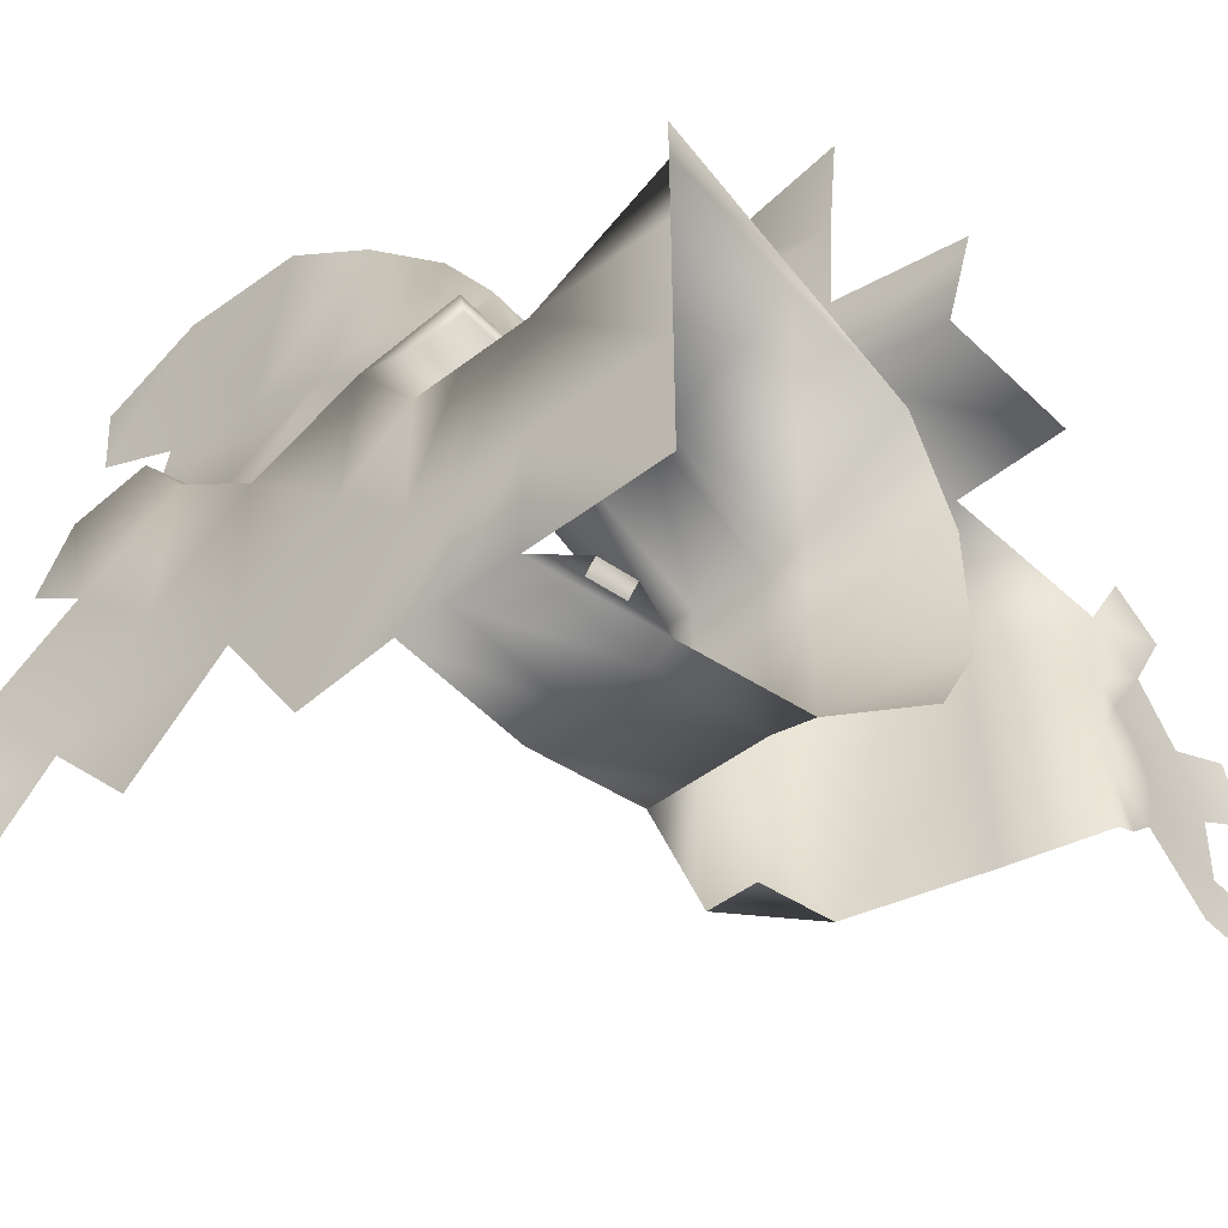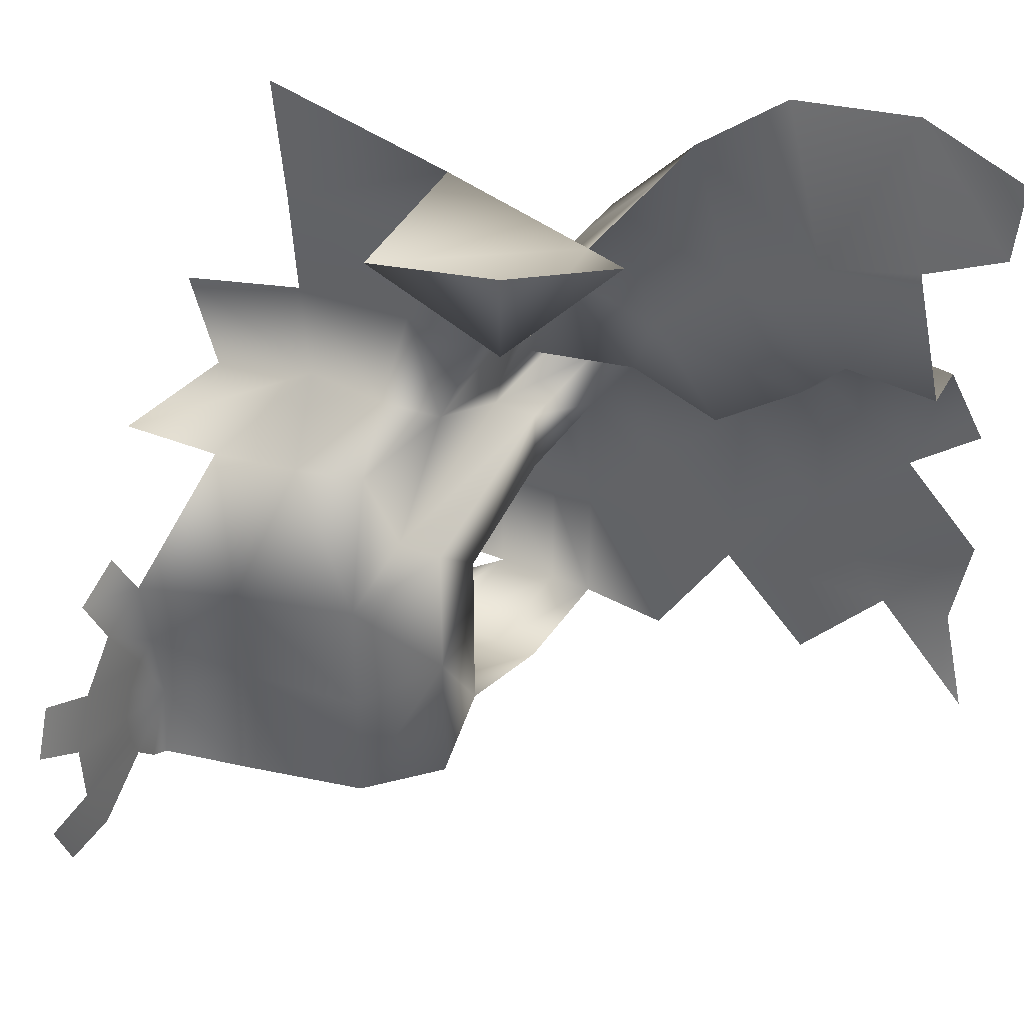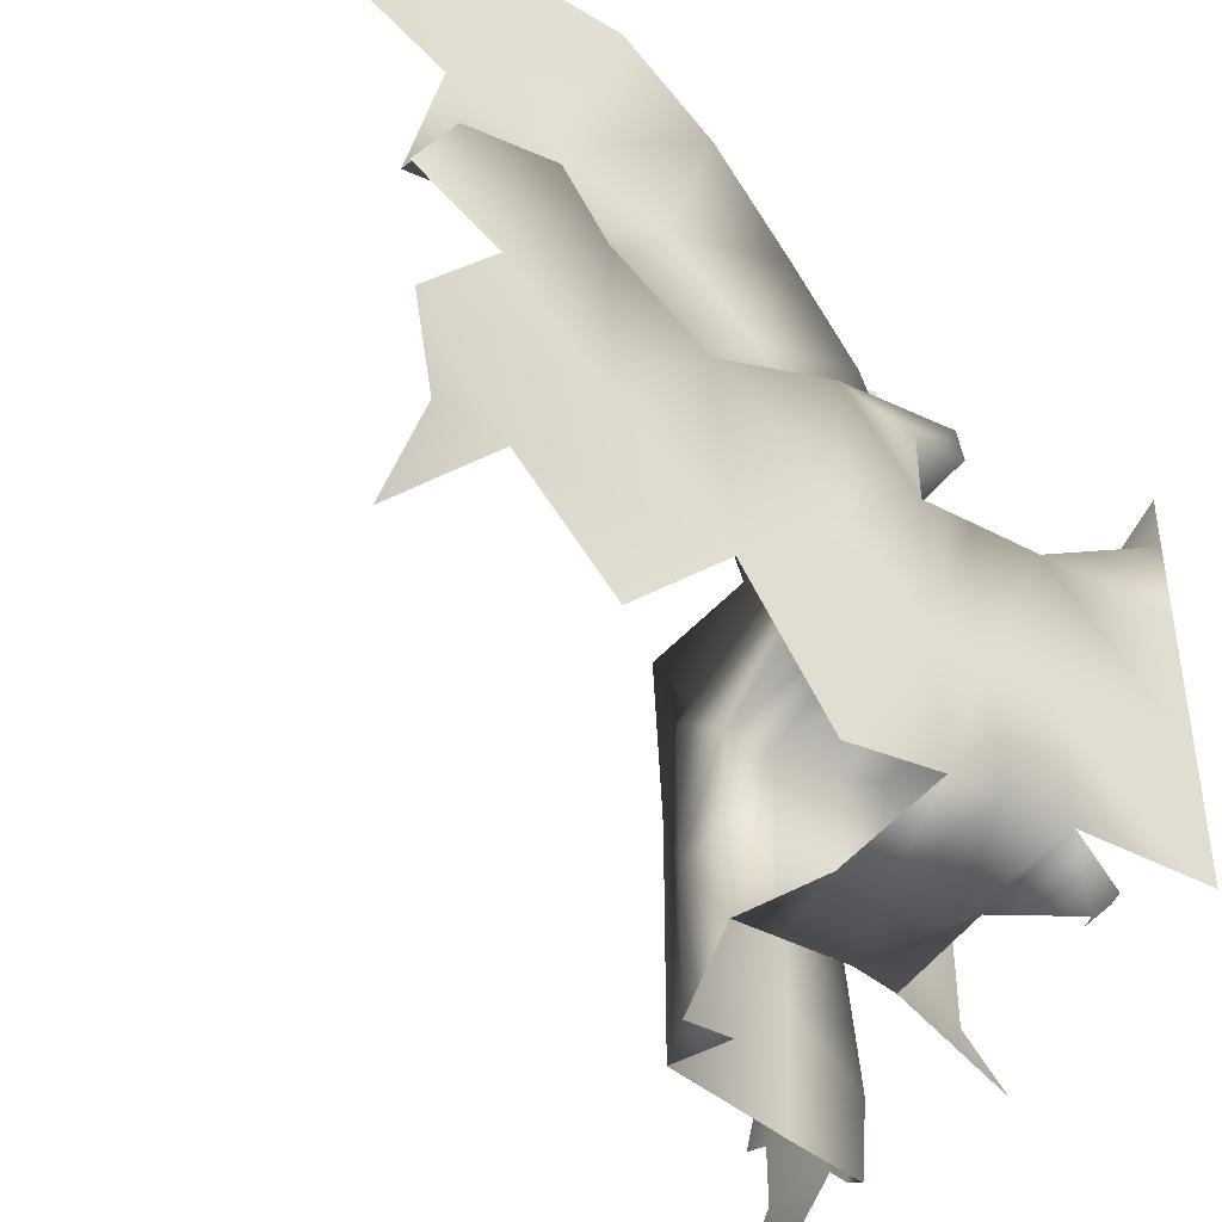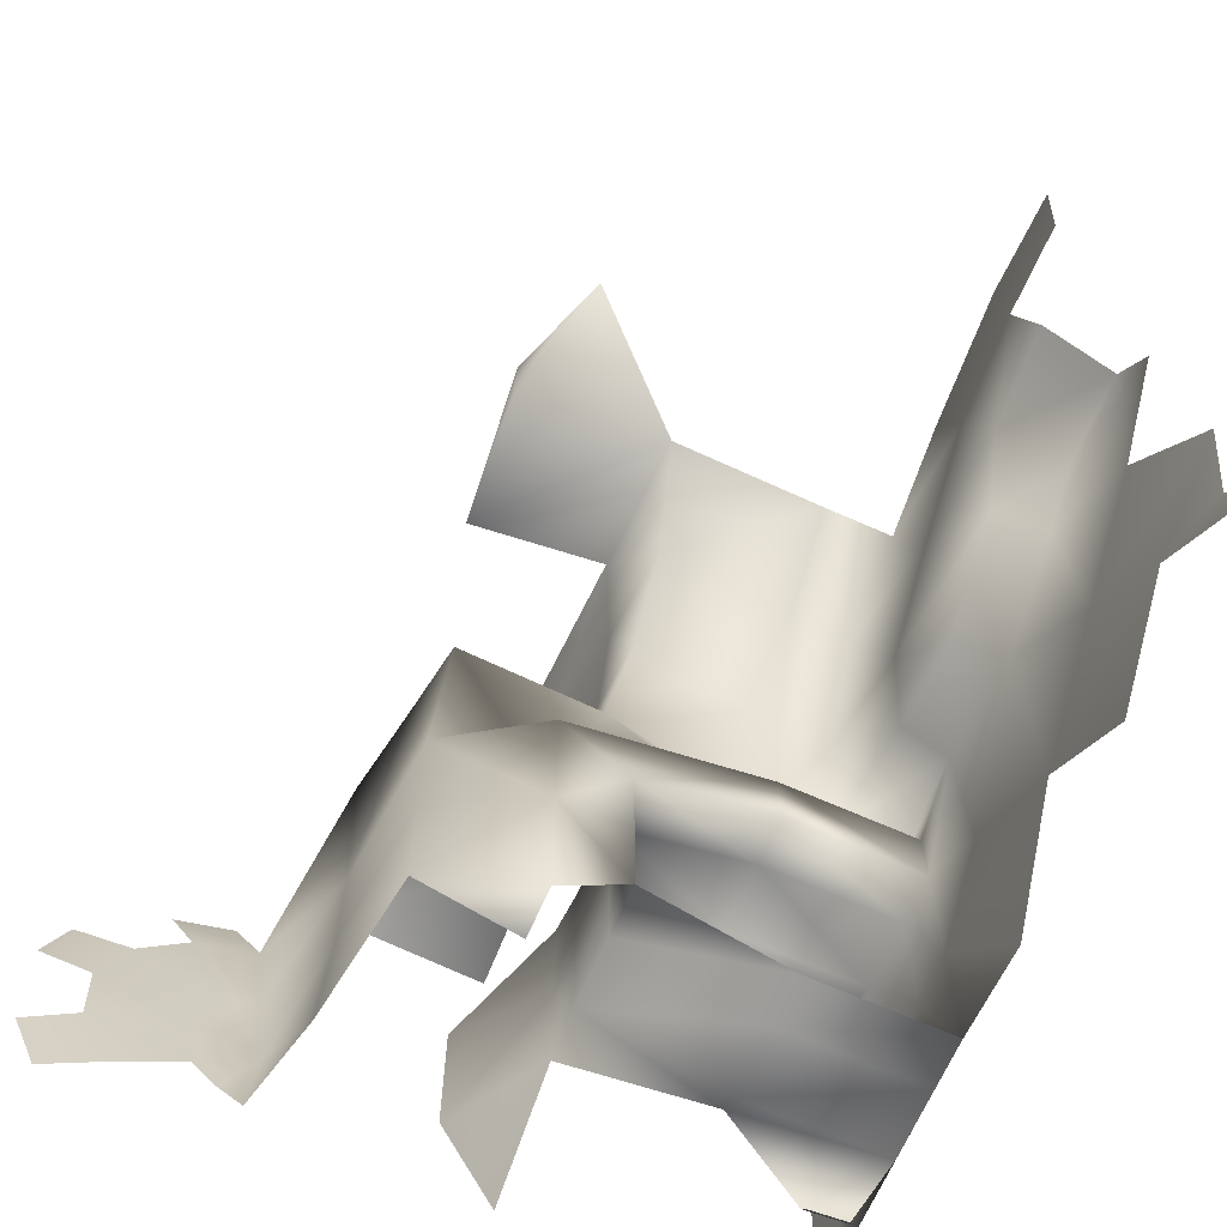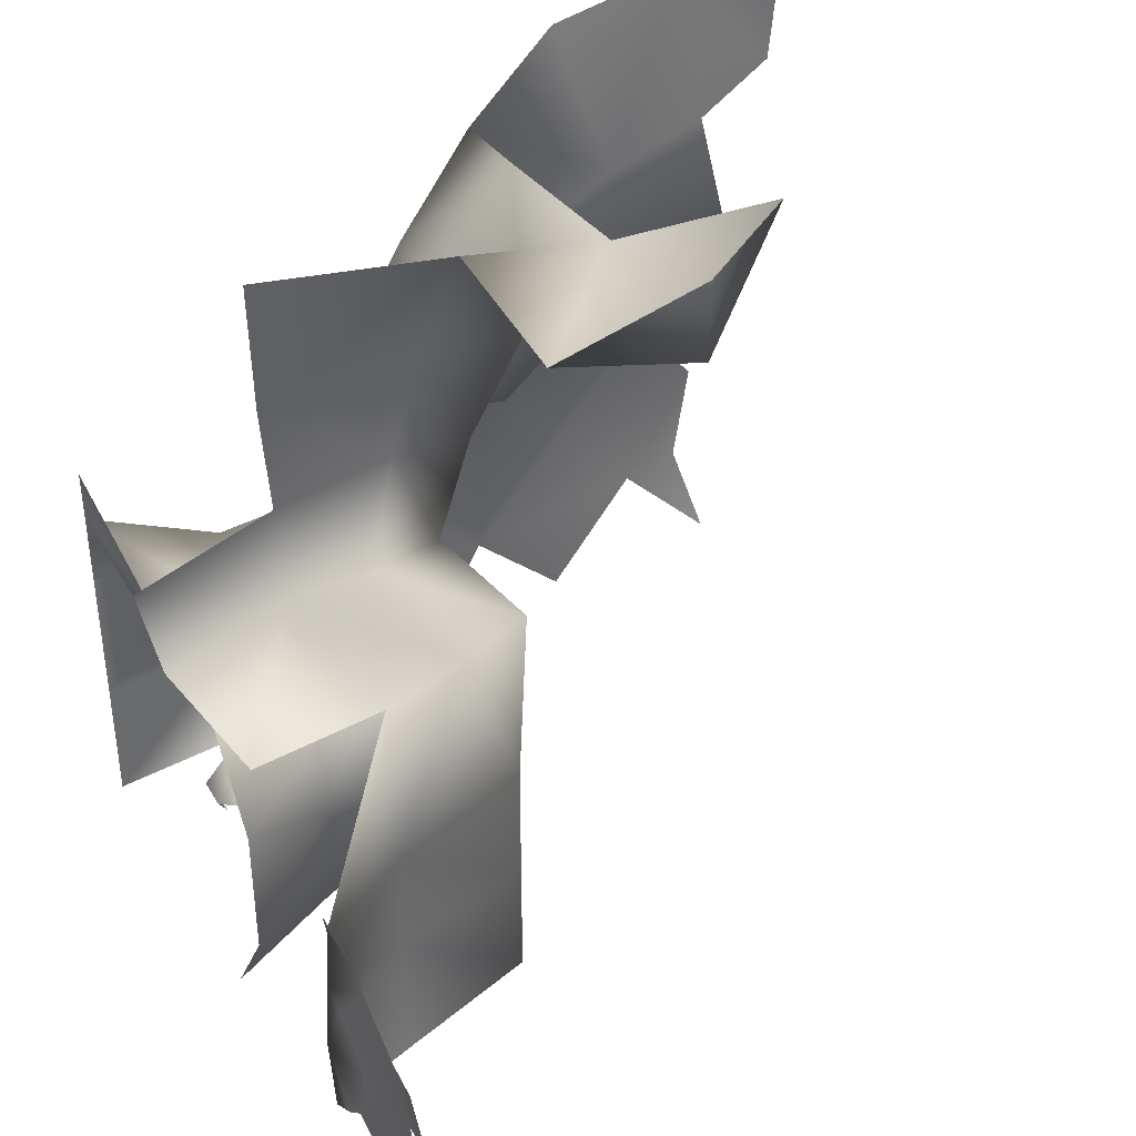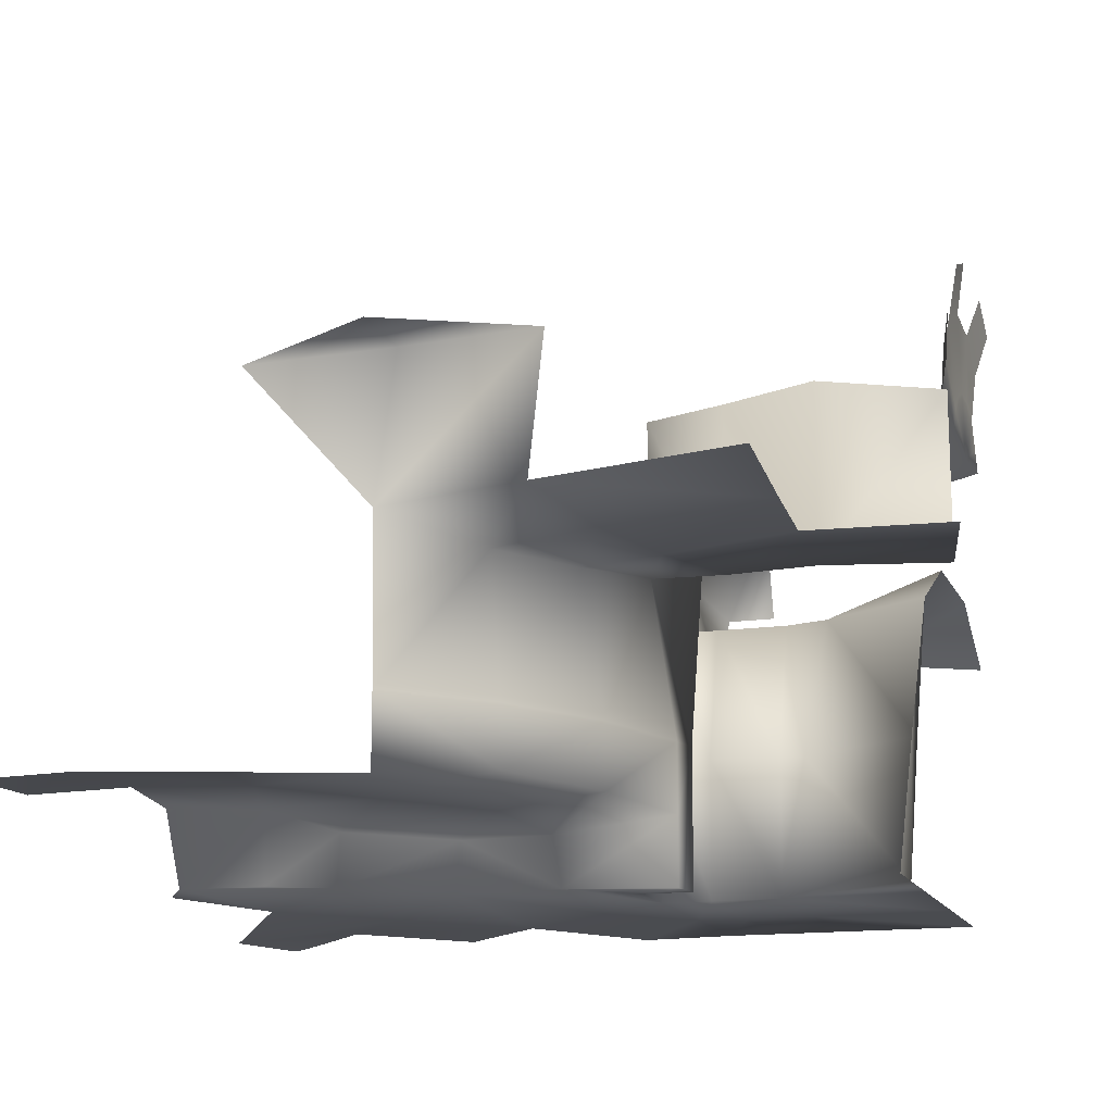
<metadata>
{"format":"obj","ext":"obj","renderer":"f3d","projection":"perspective","resolution":1024,"background":"white","views":[{"elev":-48.8,"azim":40.4,"up":"+Z"},{"elev":37.6,"azim":-150.8,"up":"+Z"},{"elev":-41.9,"azim":-32.7,"up":"+Z"},{"elev":-68.0,"azim":-113.9,"up":"+Z"},{"elev":39.8,"azim":146.5,"up":"+Z"},{"elev":-14.8,"azim":17.6,"up":"+Y"}]}
</metadata>
<code>
o hurricos.089_tex_72.306
v -0.2028 1.13 -2.576
v -0.1982 1.477 -2.543
v -0.4597 1.51 -2.506
v -0.4643 1.13 -2.518
v -0.6472 1.477 -2.504
v -0.6518 1.13 -2.536
v -0.8531 1.158 -1.868
v -0.786 1.121 -2.081
v -1.015 1.112 -2.134
v -1.184 1.158 -1.953
v -0.4204 1.158 -1.768
v -0.4342 1.139 -2.057
v -0.7189 1.116 -2.293
v -0.8925 1.112 -2.326
v -0.4504 1.139 -2.287
v -0.1519 1.149 -2.347
v -0.8069 1.13 -2.523
v -0.7837 0.8154 -2.624
v -0.8601 0.8154 -2.377
v -0.9966 0.8154 -2.15
v -1.182 0.8154 -1.96
v -1.874 0.4821 -2.937
v -1.703 0.5191 -2.722
v -1.677 0.5191 -3.145
v -1.899 0.5191 -3.384
v -1.832 0.4867 -3.157
v -1.487 0.5376 -2.553
v -1.286 0.5376 -2.71
v -1.494 0.5191 -2.928
v -1.784 0.533 -2.437
v -1.589 0.5284 -2.421
v -1.869 0.5376 -2.58
v -1.288 0.6672 -2.273
v -1.182 0.658 -1.96
v -0.9966 0.6858 -2.15
v -1.263 0.6441 -2.675
v -1.105 0.6626 -2.449
v -1.041 0.6348 -2.606
v -1.39 0.6441 -1.801
v -1.506 0.6858 -2.162
v -0.8601 0.6765 -2.377
v -0.7837 0.6672 -2.624
v -1.469 0.6487 -2.525
v -1.584 0.6811 -2.4
v -1.735 0.6858 -2.106
v -1.689 0.6534 -1.759
v -1.804 0.695 -2.405
v -1.934 0.6672 -1.847
v -1.915 0.6672 -2.03
v -0.8763 0.5191 -3.134
v -1.036 0.5191 -2.969
v -0.8763 0.5191 -2.837
v -0.8763 0.5191 -3.43
v -1.082 0.5191 -3.453
v -1.265 0.5191 -3.164
v -1.029 0.5284 -2.629
v -0.8763 0.5191 -2.689
v -0.7837 0.5191 -2.624
v -0.7698 0.5191 -2.689
v -0.7698 0.8154 -2.689
v -0.8763 0.8154 -2.689
v -0.8763 0.8154 -2.837
v -0.8763 0.8154 -3.43
v -1.476 0.5191 -3.37
v -0.2676 1.588 -2.904
v -0.4736 1.5 -2.911
v -0.7698 1.468 -3.402
v -0.4736 1.514 -3.43
v -0.7698 1.468 -3.134
v -0.4736 1.5 -3.141
v -0.7698 1.468 -2.865
v -0.8022 1.45 -2.488
v -0.2745 1.561 -3.43
v -0.2722 1.542 -3.254
v -0.2699 1.565 -3.078
v -0.2722 1.686 -3.291
v -0.2722 1.861 -3.328
v -0.2745 1.806 -3.455
v -0.2722 1.662 -3.353
v -0.2745 1.612 -3.402
v -0.2676 1.713 -2.958
v -0.2699 1.616 -3.106
v -0.2699 1.811 -3.06
v -0.2699 1.662 -3.157
v -0.2491 1.912 -3.497
v -0.2375 1.635 -2.803
v -0.2398 1.755 -2.854
v -0.2421 1.922 -3.023
v -0.2445 1.968 -3.141
v -0.2699 1.866 -3.189
v -0.2468 1.963 -3.377
v -0.2722 1.69 -3.222
v -0.5291 0.5562 -3.518
v -0.5176 0.6395 -3.509
v -0.4366 0.5562 -3.529
v -0.4227 0.6395 -3.52
v -0.5083 0.5562 -3.488
v -0.4967 0.6395 -3.478
v -0.5754 0.8154 -3.397
v -0.6217 0.5191 -3.43
v -0.7698 1.26 -3.462
v -0.8763 1.26 -3.462
v -0.8763 1.26 -2.807
v -0.7698 1.26 -2.807
v -0.7698 0.5191 -3.43
v -0.7698 0.5191 -3.147
v -0.7698 0.5191 -2.837
v -0.8763 1.112 -2.928
v -0.8763 1.112 -3.134
v -0.7698 1.112 -3.134
v -0.7698 1.112 -2.928
v -0.7698 1.112 -3.342
v -0.8763 1.112 -3.342
v -0.7698 0.8154 -3.43
v -0.5268 1.112 -2.9
v -0.6217 1.112 -2.928
v -0.6217 1.112 -3.134
v -0.5268 1.112 -3.131
v -0.6217 1.112 -3.342
v -0.5268 1.112 -3.365
v -0.6217 0.8154 -3.43
v -0.3255 0.5191 -2.837
v -0.3255 0.5191 -2.668
v -0.3255 0.5191 -3.147
v -0.3255 0.5191 -3.43
v -0.6217 0.5191 -3.147
v -0.6217 0.5191 -2.837
v -0.3255 0.5191 -2.553
v -0.2954 1.112 -3.495
v -0.2954 1.223 -3.289
v -0.2954 1.223 -2.988
v -0.2954 1.112 -2.766
v -1.915 0.7413 -3.397
v -1.932 0.9635 -3.411
v -0.8763 1.26 -3.134
v -0.7698 0.8154 -2.837
v -0.6217 0.8154 -2.837
v -0.5754 0.8154 -2.867
v -0.3116 0.8154 -2.657
v -0.3116 0.8154 -2.715
v -1.168 1.496 -2.025
v -0.8393 1.468 -1.923
v -1.39 1.408 -1.801
v -1.168 1.496 -1.847
f 2 4 1
f 4 5 6
f 7 9 10
f 7 12 8
f 8 14 9
f 12 13 8
f 13 17 14
f 15 6 13
f 16 4 15
f 18 19 17
f 14 17 19
f 19 20 14
f 9 14 20
f 20 21 9
f 10 9 21
f 24 25 26
f 27 29 23
f 29 22 23
f 27 30 31
f 24 26 22
f 30 23 32
f 33 34 35
f 36 37 38
f 34 40 39
f 35 37 33
f 41 38 37
f 43 37 36
f 33 44 40
f 40 46 39
f 44 45 40
f 46 49 48
f 35 21 20
f 35 19 41
f 41 18 42
f 30 44 31
f 31 43 27
f 27 36 28
f 50 51 52
f 53 54 50
f 50 55 51
f 56 52 51
f 58 57 56
f 51 28 56
f 42 59 58
f 60 57 59
f 61 52 57
f 28 55 29
f 55 24 29
f 56 36 38
f 56 42 58
f 66 3 65
f 70 67 69
f 66 69 71
f 5 71 72
f 74 70 75
f 75 66 65
f 74 68 70
f 77 79 76
f 75 81 82
f 82 83 84
f 65 87 81
f 88 90 83
f 77 85 78
f 83 92 84
f 82 74 75
f 79 74 76
f 92 74 84
f 76 74 92
f 80 74 79
f 73 74 80
f 84 74 82
f 92 77 76
f 94 97 93
f 100 98 99
f 101 102 67
f 103 104 71
f 53 106 105
f 50 107 106
f 72 104 17
f 109 111 108
f 110 113 112
f 112 63 114
f 114 53 105
f 104 61 60
f 6 72 17
f 116 118 115
f 118 119 120
f 111 117 116
f 110 119 117
f 121 100 99
f 99 119 121
f 121 105 100
f 119 114 121
f 125 126 124
f 124 127 122
f 127 106 107
f 126 105 106
f 127 123 122
f 130 120 129
f 131 118 130
f 131 115 118
f 131 132 115
f 130 118 120
f 67 135 69
f 71 135 103
f 18 60 42
f 17 60 18
f 62 107 52
f 108 136 62
f 61 108 62
f 135 108 103
f 135 113 109
f 116 138 137
f 138 127 137
f 136 127 107
f 111 137 136
f 140 132 139
f 139 123 140
f 140 115 132
f 123 138 140
f 10 142 7
f 143 141 10
f 142 141 144
f 144 141 143
f 2 3 4
f 4 3 5
f 7 8 9
f 7 11 12
f 8 13 14
f 12 15 13
f 13 6 17
f 15 4 6
f 16 1 4
f 27 28 29
f 29 24 22
f 30 27 23
f 34 33 40
f 35 41 37
f 41 42 38
f 43 33 37
f 33 43 44
f 40 45 46
f 44 47 45
f 46 45 49
f 35 34 21
f 35 20 19
f 41 19 18
f 30 47 44
f 31 44 43
f 27 43 36
f 50 54 55
f 56 57 52
f 58 59 57
f 42 60 59
f 60 61 57
f 61 62 52
f 28 51 55
f 55 64 24
f 56 28 36
f 56 38 42
f 66 5 3
f 70 68 67
f 66 70 69
f 5 66 71
f 75 70 66
f 74 73 68
f 77 78 79
f 75 65 81
f 82 81 83
f 65 86 87
f 88 89 90
f 77 91 85
f 83 90 92
f 92 90 77
f 94 98 97
f 100 97 98
f 53 50 106
f 50 52 107
f 72 71 104
f 109 110 111
f 110 109 113
f 112 113 63
f 114 63 53
f 104 103 61
f 6 5 72
f 116 117 118
f 118 117 119
f 111 110 117
f 110 112 119
f 99 120 119
f 121 114 105
f 119 112 114
f 125 100 126
f 124 126 127
f 127 126 106
f 126 100 105
f 67 102 135
f 71 69 135
f 17 104 60
f 62 136 107
f 108 111 136
f 61 103 108
f 135 109 108
f 135 102 113
f 116 115 138
f 136 137 127
f 111 116 137
f 139 128 123
f 140 138 115
f 123 127 138
f 10 141 142
l 96 98
l 95 97
l 95 96
l 133 134
l 25 133

</code>
